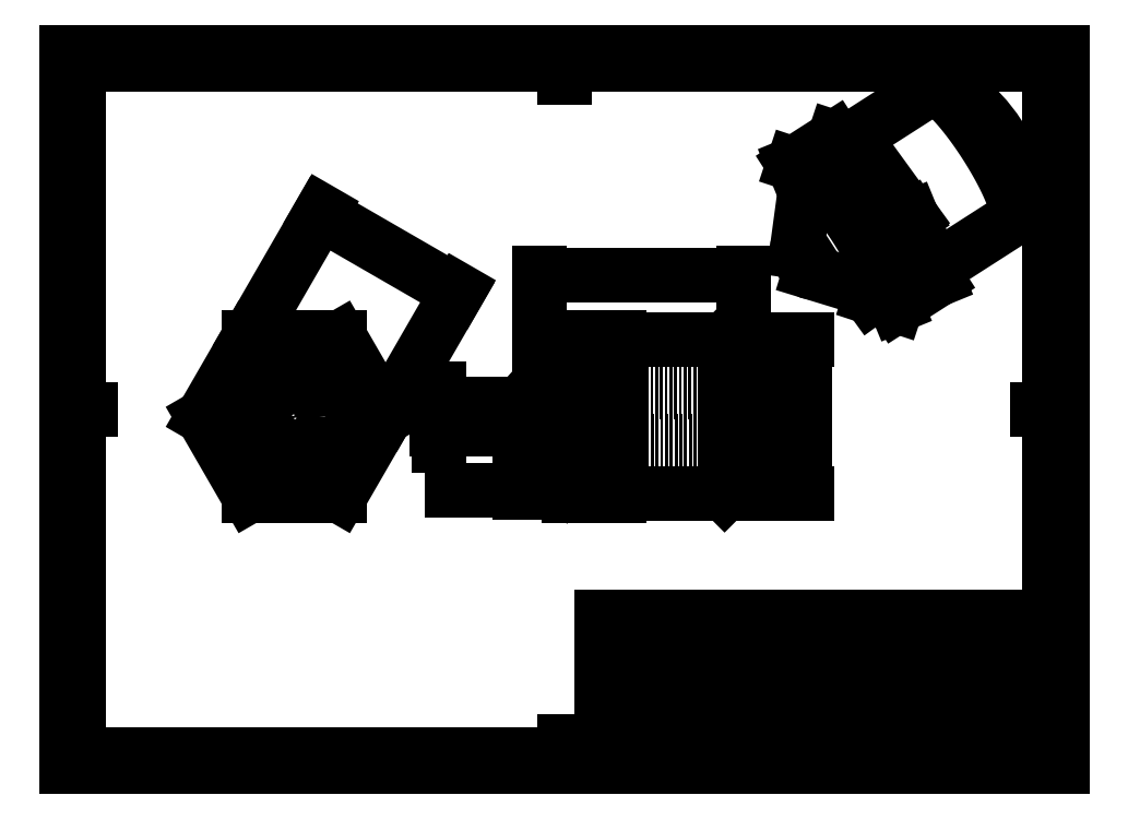
<metadata>
{"format":"dxf","ext":"dxf","renderer":"ezdxf+matplotlib","layout":"modelspace","background":"white","min_lineweight":24,"dpi":150}
</metadata>
<code>
0
SECTION
2
ENTITIES
0
LINE
8
0
10
20
20
287
30
0
11
410
21
287
31
0
0
LINE
8
0
10
410
20
287
30
0
11
410
21
10
31
0
0
LINE
8
0
10
410
20
10
30
0
11
20
21
10
31
0
0
LINE
8
0
10
20
20
10
30
0
11
20
21
287
31
0
0
LINE
8
0
10
15
20
292
30
0
11
415
21
292
31
0
0
LINE
8
0
10
415
20
292
30
0
11
415
21
5
31
0
0
LINE
8
0
10
415
20
5
30
0
11
15
21
5
31
0
0
LINE
8
0
10
15
20
5
30
0
11
15
21
292
31
0
0
LINE
8
0
10
410
20
65.25
30
0
11
410
21
10
31
0
0
LINE
8
0
10
410
20
10
30
0
11
222.8
21
10
31
0
0
LINE
8
0
10
415
20
148.5
30
0
11
405
21
148.5
31
0
0
LINE
8
0
10
215
20
292
30
0
11
215
21
282
31
0
0
LINE
8
0
10
215
20
5
30
0
11
215
21
15
31
0
0
LINE
8
0
10
15
20
148.5
30
0
11
25
21
148.5
31
0
0
LINE
8
0
10
230
20
14.25
30
0
11
410
21
14.25
31
0
0
LINE
8
0
10
410
20
48.25
30
0
11
230
21
48.25
31
0
0
LINE
8
0
10
230
20
65.25
30
0
11
410
21
65.25
31
0
0
LINE
8
0
10
257
20
48.25
30
0
11
257
21
10
31
0
0
LINE
8
0
10
328.8
20
31.25
30
0
11
230
21
31.25
31
0
0
LINE
8
0
10
328.8
20
35.5
30
0
11
230
21
35.5
31
0
0
LINE
8
0
10
328.8
20
39.75
30
0
11
230
21
39.75
31
0
0
LINE
8
0
10
328.8
20
44
30
0
11
230
21
44
31
0
0
LINE
8
0
10
284.6
20
10
30
0
11
284.6
21
48.25
31
0
0
LINE
8
0
10
230
20
65.25
30
0
11
230
21
10
31
0
0
LINE
8
0
10
237.8
20
48.25
30
0
11
237.8
21
10
31
0
0
LINE
8
0
10
263.8
20
48.25
30
0
11
263.8
21
65.25
31
0
0
LINE
8
0
10
274.4
20
48.25
30
0
11
274.4
21
10
31
0
0
LINE
8
0
10
295
20
31.25
30
0
11
295
21
48.25
31
0
0
LINE
8
0
10
284.6
20
18.5
30
0
11
230
21
18.5
31
0
0
LINE
8
0
10
310.6
20
65.25
30
0
11
310.6
21
27
31
0
0
LINE
8
0
10
284.6
20
22.75
30
0
11
230
21
22.75
31
0
0
LINE
8
0
10
284.6
20
27
30
0
11
230
21
27
31
0
0
LINE
8
0
10
284.6
20
27
30
0
11
410
21
27
31
0
0
LINE
8
0
10
328.8
20
65.25
30
0
11
328.8
21
10
31
0
0
LINE
8
0
10
373
20
10
30
0
11
373
21
14.25
31
0
0
LINE
8
0
10
380.8
20
58.88
30
0
11
380.8
21
65.25
31
0
0
LINE
8
0
10
397
20
14.25
30
0
11
397
21
27
31
0
0
LINE
8
0
10
410
20
58.88
30
0
11
328.8
21
58.88
31
0
0
LINE
8
0
10
410
20
18.5
30
0
11
397
21
18.5
31
0
0
LINE
8
0
10
65
20
292
30
0
11
65
21
287
31
0
0
LINE
8
0
10
115
20
292
30
0
11
115
21
287
31
0
0
LINE
8
0
10
165
20
292
30
0
11
165
21
287
31
0
0
LINE
8
0
10
265
20
292
30
0
11
265
21
287
31
0
0
LINE
8
0
10
315
20
292
30
0
11
315
21
287
31
0
0
LINE
8
0
10
365
20
292
30
0
11
365
21
287
31
0
0
LINE
8
0
10
415
20
248.5
30
0
11
410
21
248.5
31
0
0
LINE
8
0
10
415
20
198.5
30
0
11
410
21
198.5
31
0
0
LINE
8
0
10
415
20
98.5
30
0
11
410
21
98.5
31
0
0
LINE
8
0
10
415
20
48.5
30
0
11
410
21
48.5
31
0
0
LINE
8
0
10
365
20
5
30
0
11
365
21
10
31
0
0
LINE
8
0
10
315
20
5
30
0
11
315
21
10
31
0
0
LINE
8
0
10
265
20
5
30
0
11
265
21
10
31
0
0
LINE
8
0
10
165
20
5
30
0
11
165
21
10
31
0
0
LINE
8
0
10
115
20
5
30
0
11
115
21
10
31
0
0
LINE
8
0
10
65
20
5
30
0
11
65
21
10
31
0
0
LINE
8
0
10
15
20
48.5
30
0
11
20
21
48.5
31
0
0
LINE
8
0
10
15
20
98.5
30
0
11
20
21
98.5
31
0
0
LINE
8
0
10
15
20
198.5
30
0
11
20
21
198.5
31
0
0
LINE
8
0
10
15
20
248.5
30
0
11
20
21
248.5
31
0
0
MTEXT
8
0
10
32.46
20
9.486
30
0
40
3.5
41
0
71
     2
72
     1
1
8
7
SLDTEXTSTYLE0
73
     1
44
1
0
MTEXT
8
0
10
89.96
20
9.486
30
0
40
3.5
41
0
71
     2
72
     1
1
7
7
SLDTEXTSTYLE0
73
     1
44
1
0
MTEXT
8
0
10
17.36
20
26.49
30
0
40
3.5
41
0
71
     2
72
     1
1
A
7
SLDTEXTSTYLE0
73
     1
44
1
0
MTEXT
8
0
10
17.47
20
75.79
30
0
40
3.5
41
0
71
     2
72
     1
1
B
7
SLDTEXTSTYLE0
73
     1
44
1
0
MTEXT
8
0
10
340
20
9.486
30
0
40
3.5
41
0
71
     2
72
     1
1
2
7
SLDTEXTSTYLE0
73
     1
44
1
0
MTEXT
8
0
10
290
20
9.486
30
0
40
3.5
41
0
71
     2
72
     1
1
3
7
SLDTEXTSTYLE0
73
     1
44
1
0
MTEXT
8
0
10
240
20
9.486
30
0
40
3.5
41
0
71
     2
72
     1
1
4
7
SLDTEXTSTYLE0
73
     1
44
1
0
MTEXT
8
0
10
190
20
9.486
30
0
40
3.5
41
0
71
     2
72
     1
1
5
7
SLDTEXTSTYLE0
73
     1
44
1
0
MTEXT
8
0
10
140
20
9.486
30
0
40
3.5
41
0
71
     2
72
     1
1
6
7
SLDTEXTSTYLE0
73
     1
44
1
0
MTEXT
8
0
10
392.5
20
9.486
30
0
40
3.5
41
0
71
     2
72
     1
1
1
7
SLDTEXTSTYLE0
73
     1
44
1
0
MTEXT
8
0
10
190
20
291.5
30
0
40
3.5
41
0
71
     2
72
     1
1
5
7
SLDTEXTSTYLE0
73
     1
44
1
0
MTEXT
8
0
10
89.96
20
291.5
30
0
40
3.5
41
0
71
     2
72
     1
1
7
7
SLDTEXTSTYLE0
73
     1
44
1
0
MTEXT
8
0
10
32.46
20
291.5
30
0
40
3.5
41
0
71
     2
72
     1
1
8
7
SLDTEXTSTYLE0
73
     1
44
1
0
MTEXT
8
0
10
340
20
291.5
30
0
40
3.5
41
0
71
     2
72
     1
1
2
7
SLDTEXTSTYLE0
73
     1
44
1
0
MTEXT
8
0
10
240
20
291.5
30
0
40
3.5
41
0
71
     2
72
     1
1
4
7
SLDTEXTSTYLE0
73
     1
44
1
0
MTEXT
8
0
10
140
20
291.5
30
0
40
3.5
41
0
71
     2
72
     1
1
6
7
SLDTEXTSTYLE0
73
     1
44
1
0
MTEXT
8
0
10
392.5
20
291.5
30
0
40
3.5
41
0
71
     2
72
     1
1
1
7
SLDTEXTSTYLE0
73
     1
44
1
0
MTEXT
8
0
10
290
20
291.5
30
0
40
3.5
41
0
71
     2
72
     1
1
3
7
SLDTEXTSTYLE0
73
     1
44
1
0
MTEXT
8
0
10
17.51
20
225.7
30
0
40
3.5
41
0
71
     2
72
     1
1
E
7
SLDTEXTSTYLE0
73
     1
44
1
0
MTEXT
8
0
10
17.46
20
175.8
30
0
40
3.5
41
0
71
     2
72
     1
1
D
7
SLDTEXTSTYLE0
73
     1
44
1
0
MTEXT
8
0
10
17.46
20
125.7
30
0
40
3.5
41
0
71
     2
72
     1
1
C
7
SLDTEXTSTYLE0
73
     1
44
1
0
MTEXT
8
0
10
17.46
20
275
30
0
40
3.5
41
0
71
     2
72
     1
1
F
7
SLDTEXTSTYLE0
73
     1
44
1
0
MTEXT
8
0
10
412.5
20
275
30
0
40
3.5
41
0
71
     2
72
     1
1
F
7
SLDTEXTSTYLE0
73
     1
44
1
0
MTEXT
8
0
10
412.5
20
175.8
30
0
40
3.5
41
0
71
     2
72
     1
1
D
7
SLDTEXTSTYLE0
73
     1
44
1
0
MTEXT
8
0
10
412.5
20
75.79
30
0
40
3.5
41
0
71
     2
72
     1
1
B
7
SLDTEXTSTYLE0
73
     1
44
1
0
MTEXT
8
0
10
412.4
20
26.49
30
0
40
3.5
41
0
71
     2
72
     1
1
A
7
SLDTEXTSTYLE0
73
     1
44
1
0
MTEXT
8
0
10
412.5
20
225.7
30
0
40
3.5
41
0
71
     2
72
     1
1
E
7
SLDTEXTSTYLE0
73
     1
44
1
0
MTEXT
8
0
10
412.5
20
125.7
30
0
40
3.5
41
0
71
     2
72
     1
1
C
7
SLDTEXTSTYLE0
73
     1
44
1
0
MTEXT
8
0
10
230.6
20
42.38
30
0
40
1.5
41
0
71
     1
72
     1
1
DRAWN
7
SLDTEXTSTYLE1
73
     1
44
1
0
MTEXT
8
0
10
230.9
20
38.16
30
0
40
1.5
41
0
71
     1
72
     1
1
CHK'D
7
SLDTEXTSTYLE0
73
     1
44
1
0
MTEXT
8
0
10
230.4
20
34.07
30
0
40
1.5
41
0
71
     1
72
     1
1
APPV'D
7
SLDTEXTSTYLE0
73
     1
44
1
0
MTEXT
8
0
10
231.1
20
29.72
30
0
40
1.5
41
0
71
     1
72
     1
1
MFG
7
SLDTEXTSTYLE0
73
     1
44
1
0
MTEXT
8
0
10
231.5
20
25.5
30
0
40
1.5
41
0
71
     1
72
     1
1
Q.A
7
SLDTEXTSTYLE0
73
     1
44
1
0
INSERT
8
0
2
SW_NOTE_0
10
230.6
20
61.99
30
0
0
MTEXT
8
0
10
264.4
20
63.92
30
0
40
1.5
41
0
71
     1
72
     1
1
FINISH:
7
SLDTEXTSTYLE0
73
     1
44
1
0
INSERT
8
0
2
SW_NOTE_1
10
311.3
20
62.07
30
0
0
MTEXT
8
0
10
244.3
20
46.5
30
0
40
1.5
41
0
71
     1
72
     1
1
NAME
7
SLDTEXTSTYLE0
73
     1
44
1
0
MTEXT
8
0
10
260
20
46.56
30
0
40
1.5
41
0
71
     1
72
     1
1
SIGNATURE
7
SLDTEXTSTYLE0
73
     1
44
1
0
MTEXT
8
0
10
277.2
20
46.58
30
0
40
1.5
41
0
71
     1
72
     1
1
DATE
7
SLDTEXTSTYLE0
73
     1
44
1
0
MTEXT
8
0
10
285.6
20
25.99
30
0
40
1.5
41
0
71
     1
72
     1
1
MATERIAL:
7
SLDTEXTSTYLE0
73
     1
44
1
0
MTEXT
8
0
10
342.6
20
62.53
30
0
40
1.5
41
0
71
     1
72
     1
1
DO NOT SCALE DRAWING
7
SLDTEXTSTYLE0
73
     1
44
1
0
MTEXT
8
0
10
383.3
20
62.33
30
0
40
1.5
41
0
71
     1
72
     1
1
REVISION
7
SLDTEXTSTYLE0
73
     1
44
1
0
MTEXT
8
0
10
330.1
20
46.58
30
0
40
1.5
41
0
71
     1
72
     1
1
TITLE:
7
SLDTEXTSTYLE0
73
     1
44
1
0
MTEXT
8
0
10
330
20
25.99
30
0
40
1.5
41
0
71
     1
72
     1
1
DWG NO.
7
SLDTEXTSTYLE0
73
     1
44
1
0
MTEXT
8
0
10
330.1
20
12.9
30
0
40
1.5
41
0
71
     1
72
     1
1
SCALE:10:1
7
SLDTEXTSTYLE0
73
     1
44
1
0
MTEXT
8
0
10
374.5
20
12.9
30
0
40
1.5
41
0
71
     1
72
     1
1
SHEET 1 OF 1
7
SLDTEXTSTYLE2
73
     1
44
1
0
MTEXT
8
0
10
400.9
20
24.41
30
0
40
2.91
41
0
71
     1
72
     1
1
A3
7
SLDTEXTSTYLE0
73
     1
44
1
0
MTEXT
8
0
10
285.6
20
12.95
30
0
40
1.499
41
0
71
     1
72
     1
1
WEIGHT:
7
SLDTEXTSTYLE0
73
     1
44
1
0
MTEXT
8
0
10
364.8
20
23.61
30
0
40
6.35
41
0
71
     2
72
     1
1
71204 HE280 050mm Nozzle
7
SLDTEXTSTYLE0
73
     1
44
1
0
MTEXT
8
0
10
370.3
20
44.57
30
0
40
6.35
41
0
71
     2
72
     1
1
HE280 0.5 Nozzle
7
SLDTEXTSTYLE0
73
     1
44
1
0
LINE
8
0
10
356.6
20
237.1
30
0
11
309.5
21
206.9
31
0
0
LINE
8
0
10
312.2
20
240.5
30
0
11
308.4
21
212
31
0
0
LINE
8
0
10
313.6
20
203.8
30
0
11
341.2
21
195.4
31
0
0
LINE
8
0
10
363.3
20
204.6
30
0
11
395.9
21
225.5
31
0
0
LINE
8
0
10
362.5
20
277.7
30
0
11
328.6
21
256
31
0
0
LINE
8
0
10
396.6
20
226.7
30
0
11
398.6
21
236.8
31
0
0
LINE
8
0
10
373.9
20
275.4
30
0
11
363.8
21
277.8
31
0
0
LWPOLYLINE
8
0
90
       55
70
   128
43
0
10
343.2
20
197.2
10
343.2
20
197.8
10
343.1
20
198.4
10
343
20
199.1
10
342.8
20
199.9
10
342.6
20
200.7
10
342.3
20
201.6
10
342
20
202.6
10
341.6
20
203.6
10
341.2
20
204.6
10
340.7
20
205.7
10
340.2
20
206.9
10
339.7
20
208.1
10
339.1
20
209.3
10
338.5
20
210.5
10
337.8
20
211.8
10
337.1
20
213.1
10
336.4
20
214.4
10
335.6
20
215.8
10
334.9
20
217.1
10
334
20
218.4
10
333.2
20
219.8
10
332.4
20
221.1
10
331.5
20
222.5
10
330.6
20
223.8
10
329.8
20
225.1
10
328.9
20
226.4
10
328
20
227.6
10
327.1
20
228.8
10
326.2
20
230
10
325.3
20
231.2
10
324.4
20
232.3
10
323.6
20
233.4
10
322.7
20
234.4
10
321.9
20
235.3
10
321.1
20
236.2
10
320.3
20
237.1
10
319.5
20
237.9
10
318.7
20
238.6
10
318
20
239.2
10
317.3
20
239.8
10
316.7
20
240.3
10
316.1
20
240.8
10
315.5
20
241.2
10
315
20
241.5
10
314.5
20
241.7
10
314
20
241.8
10
313.6
20
241.9
10
313.3
20
241.9
10
313
20
241.8
10
312.7
20
241.6
10
312.5
20
241.4
10
312.4
20
241.1
10
312.2
20
240.7
10
312.2
20
240.5
0
LWPOLYLINE
8
0
90
       10
70
   128
43
0
10
341.2
20
195.4
10
341.5
20
195.3
10
341.9
20
195.2
10
342.3
20
195.3
10
342.5
20
195.4
10
342.8
20
195.6
10
343
20
195.9
10
343.1
20
196.3
10
343.2
20
196.7
10
343.2
20
197.2
0
LINE
8
0
10
348.4
20
190.1
30
0
11
338.1
21
215.1
31
0
0
LINE
8
0
10
337.9
20
193.5
30
0
11
348.4
21
190.1
31
0
0
LINE
8
0
10
335.3
20
197.1
30
0
11
337.9
21
193.5
31
0
0
LINE
8
0
10
307
20
247
30
0
11
311.6
21
235.9
31
0
0
LINE
8
0
10
317.4
20
243.6
30
0
11
307
21
247
31
0
0
LINE
8
0
10
338.1
20
215.1
30
0
11
317.4
21
243.6
31
0
0
LINE
8
0
10
348.4
20
190.1
30
0
11
364.9
21
200.7
31
0
0
LINE
8
0
10
338.1
20
215.1
30
0
11
354.6
21
225.7
31
0
0
LINE
8
0
10
354.6
20
225.7
30
0
11
364.9
21
200.7
31
0
0
LWPOLYLINE
8
0
90
       47
70
   128
43
0
10
314
20
204.1
10
314
20
204.4
10
313.9
20
204.7
10
313.8
20
205.1
10
313.6
20
205.5
10
313.4
20
206
10
313.1
20
206.6
10
312.8
20
207.1
10
312.5
20
207.7
10
312.1
20
208.3
10
311.8
20
208.8
10
311.4
20
209.4
10
311
20
209.9
10
310.6
20
210.4
10
310.2
20
210.9
10
309.9
20
211.3
10
309.6
20
211.6
10
309.3
20
211.9
10
309
20
212.1
10
308.8
20
212.2
10
308.6
20
212.2
10
308.5
20
212.2
10
308.4
20
212.1
10
308.4
20
211.9
10
308.4
20
211.6
10
308.5
20
211.3
10
308.6
20
210.9
10
308.8
20
210.4
10
309
20
209.9
10
309.2
20
209.4
10
309.5
20
208.8
10
309.9
20
208.2
10
310.2
20
207.7
10
310.6
20
207.1
10
311
20
206.5
10
311.4
20
206
10
311.7
20
205.5
10
312.1
20
205.1
10
312.5
20
204.7
10
312.8
20
204.3
10
313.1
20
204.1
10
313.4
20
203.9
10
313.6
20
203.8
10
313.8
20
203.7
10
313.9
20
203.8
10
314
20
203.9
10
314
20
204.1
0
LINE
8
0
10
317.4
20
243.6
30
0
11
333.9
21
254.2
31
0
0
LINE
8
0
10
333.9
20
254.2
30
0
11
354.6
21
225.7
31
0
0
LWPOLYLINE
8
0
90
       54
70
   128
43
0
10
396.7
20
227.5
10
396.7
20
228.1
10
396.6
20
228.8
10
396.5
20
229.5
10
396.3
20
230.3
10
396.1
20
231.2
10
395.8
20
232.1
10
395.5
20
233.1
10
395.1
20
234.2
10
394.7
20
235.3
10
394.2
20
236.4
10
393.7
20
237.6
10
393.2
20
238.8
10
392.6
20
240.1
10
392
20
241.4
10
391.3
20
242.7
10
390.6
20
244
10
389.8
20
245.4
10
389.1
20
246.8
10
388.3
20
248.2
10
387.5
20
249.6
10
386.6
20
251.1
10
385.7
20
252.5
10
384.9
20
253.9
10
384
20
255.3
10
383
20
256.7
10
382.1
20
258.1
10
381.2
20
259.5
10
380.2
20
260.8
10
379.3
20
262.1
10
378.3
20
263.4
10
377.4
20
264.7
10
376.5
20
265.9
10
375.5
20
267.1
10
374.6
20
268.2
10
373.7
20
269.3
10
372.8
20
270.3
10
371.9
20
271.3
10
371.1
20
272.2
10
370.3
20
273.1
10
369.5
20
273.8
10
368.7
20
274.6
10
367.9
20
275.2
10
367.2
20
275.8
10
366.6
20
276.3
10
365.9
20
276.8
10
365.3
20
277.2
10
364.8
20
277.5
10
364.3
20
277.7
10
363.8
20
277.8
10
363.4
20
277.9
10
363
20
277.9
10
362.7
20
277.8
10
362.5
20
277.7
0
ARC
8
0
10
394.5
20
227.2
30
0
40
2.251
50
311.1
51
7.997
0
LWPOLYLINE
8
0
90
        3
70
   128
43
0
10
398.7
20
237.5
10
398.7
20
237
10
398.6
20
236.8
0
ARC
8
0
10
332.5
20
221.3
30
0
40
68.11
50
13.73
51
52.61
0
LINE
8
0
10
307
20
247
30
0
11
323.5
21
257.6
31
0
0
LINE
8
0
10
323.5
20
257.6
30
0
11
333.9
21
254.2
31
0
0
LWPOLYLINE
8
0
90
       34
70
   128
43
0
10
312.6
20
206
10
312.6
20
206.2
10
312.5
20
206.5
10
312.4
20
206.8
10
312.2
20
207.2
10
312
20
207.5
10
311.8
20
207.9
10
311.5
20
208.3
10
311.2
20
208.7
10
311
20
209.1
10
310.7
20
209.4
10
310.5
20
209.7
10
310.3
20
209.9
10
310.1
20
210
10
309.9
20
210.1
10
309.8
20
210.1
10
309.8
20
210
10
309.8
20
209.8
10
309.8
20
209.6
10
309.9
20
209.3
10
310.1
20
209
10
310.2
20
208.6
10
310.5
20
208.2
10
310.7
20
207.8
10
311
20
207.4
10
311.2
20
207
10
311.5
20
206.7
10
311.8
20
206.4
10
312
20
206.2
10
312.2
20
206
10
312.4
20
205.9
10
312.5
20
205.9
10
312.6
20
205.9
10
312.6
20
206
0
CIRCLE
8
0
10
106.6
20
145.5
30
0
40
23.38
0
CIRCLE
8
0
10
106.6
20
145.5
30
0
40
9.969
0
CIRCLE
8
0
10
106.6
20
145.5
30
0
40
31
0
LINE
8
0
10
124.9
20
177.3
30
0
11
88.25
21
177.3
31
0
0
LINE
8
0
10
88.25
20
177.3
30
0
11
69.92
21
145.5
31
0
0
LINE
8
0
10
124.9
20
113.8
30
0
11
143.2
21
145.5
31
0
0
LINE
8
0
10
143.2
20
145.5
30
0
11
124.9
21
177.3
31
0
0
LINE
8
0
10
69.92
20
145.5
30
0
11
88.25
21
113.8
31
0
0
LINE
8
0
10
88.25
20
113.8
30
0
11
124.9
21
113.8
31
0
0
CIRCLE
8
0
10
106.6
20
145.5
30
0
40
2.5
0
DIMENSION
8
0
2
_D
10
172.1
20
195.5
30
0
11
144.8
21
211.3
31
0
70
   160
1
<>
71
     2
42
-1
3
SLDDIMSTYLE0
13
88.25
23
177.3
33
0
14
143.2
24
145.5
34
0
50
-30
0
INSERT
8
0
2
SW_DOWELSYMBOL_0
10
106.6
20
145.5
30
0
0
LINE
8
0
10
237
20
114.5
30
0
11
279.4
21
114.5
31
0
0
LINE
8
0
10
279.4
20
176.5
30
0
11
237
21
176.5
31
0
0
LINE
8
0
10
279.4
20
114.5
30
0
11
287
21
122.2
31
0
0
LINE
8
0
10
287
20
168.9
30
0
11
279.4
21
176.5
31
0
0
LINE
8
0
10
217
20
173
30
0
11
197
21
150.5
31
0
0
LINE
8
0
10
197
20
140.5
30
0
11
217
21
118
31
0
0
LINE
8
0
10
217
20
113.8
30
0
11
237
21
113.8
31
0
0
LINE
8
0
10
217
20
145.5
30
0
11
237
21
145.5
31
0
0
LINE
8
0
10
237
20
145.5
30
0
11
237
21
113.8
31
0
0
LINE
8
0
10
217
20
113.8
30
0
11
217
21
145.5
31
0
0
LINE
8
0
10
217
20
177.3
30
0
11
237
21
177.3
31
0
0
LINE
8
0
10
237
20
177.3
30
0
11
237
21
145.5
31
0
0
LINE
8
0
10
217
20
145.5
30
0
11
217
21
177.3
31
0
0
LINE
8
0
10
279.4
20
145.5
30
0
11
279.4
21
176.5
31
0
0
LINE
8
0
10
279.4
20
114.5
30
0
11
279.4
21
145.5
31
0
0
LINE
8
0
10
287
20
145.5
30
0
11
287
21
122.2
31
0
0
LINE
8
0
10
287
20
168.9
30
0
11
287
21
145.5
31
0
0
LINE
8
0
10
197
20
145.5
30
0
11
197
21
150.5
31
0
0
LINE
8
0
10
197
20
140.5
30
0
11
197
21
145.5
31
0
0
LINE
8
0
10
209.7
20
155.5
30
0
11
209.7
21
135.6
31
0
0
LINE
8
0
10
205.2
20
148
30
0
11
205.2
21
143
31
0
0
LINE
8
0
10
287
20
155.5
30
0
11
209.7
21
155.5
31
0
0
LINE
8
0
10
209.7
20
135.6
30
0
11
287
21
135.6
31
0
0
LINE
8
0
10
209.7
20
155.5
30
0
11
205.2
21
148
31
0
0
LINE
8
0
10
205.2
20
143
30
0
11
209.7
21
135.6
31
0
0
LINE
8
0
10
197
20
143
30
0
11
205.2
21
143
31
0
0
LINE
8
0
10
205.2
20
148
30
0
11
197
21
148
31
0
0
DIMENSION
8
0
2
_D_1
10
297
20
155.5
30
0
11
297
21
145.5
31
0
70
   160
1
%%c<>
71
     2
42
-1
3
SLDDIMSTYLE1
13
287
23
135.6
33
0
14
287
24
155.5
34
0
50
90
0
DIMENSION
8
0
2
_D_2
10
311.6
20
114.5
30
0
11
311.6
21
145.5
31
0
70
   160
1
M6 X 1
71
     2
42
-1
3
SLDDIMSTYLE0
13
279.4
23
176.5
33
0
14
279.4
24
114.5
34
0
50
90
0
DIMENSION
8
0
2
_D_3
10
305.6
20
168.9
30
0
11
305.6
21
145.5
31
0
70
   160
1
%%c<>
71
     2
42
-1
3
SLDDIMSTYLE0
13
287
23
122.2
33
0
14
287
24
168.9
34
0
50
90
0
DIMENSION
8
0
2
_D_4
10
164.8
20
140.5
30
0
11
164.8
21
145.5
31
0
70
   160
1
%%c<>
71
     2
42
-1
3
SLDDIMSTYLE1
13
197
23
150.5
33
0
14
197
24
140.5
34
0
50
90
0
DIMENSION
8
0
2
_D_5
10
205.2
20
116
30
0
11
174.4
21
116
31
0
70
   160
1
<>
71
     2
42
-1
3
SLDDIMSTYLE2
13
197
23
143
33
0
14
205.2
24
143
34
0
0
DIMENSION
8
0
2
_D_6
10
205.2
20
202.4
30
0
11
250.6
21
202.4
31
0
70
   160
1
<>
71
     2
42
-1
3
SLDDIMSTYLE0
13
287
23
155.5
33
0
14
205.2
24
148
34
0
0
ENDSEC
0
EOF

</code>
